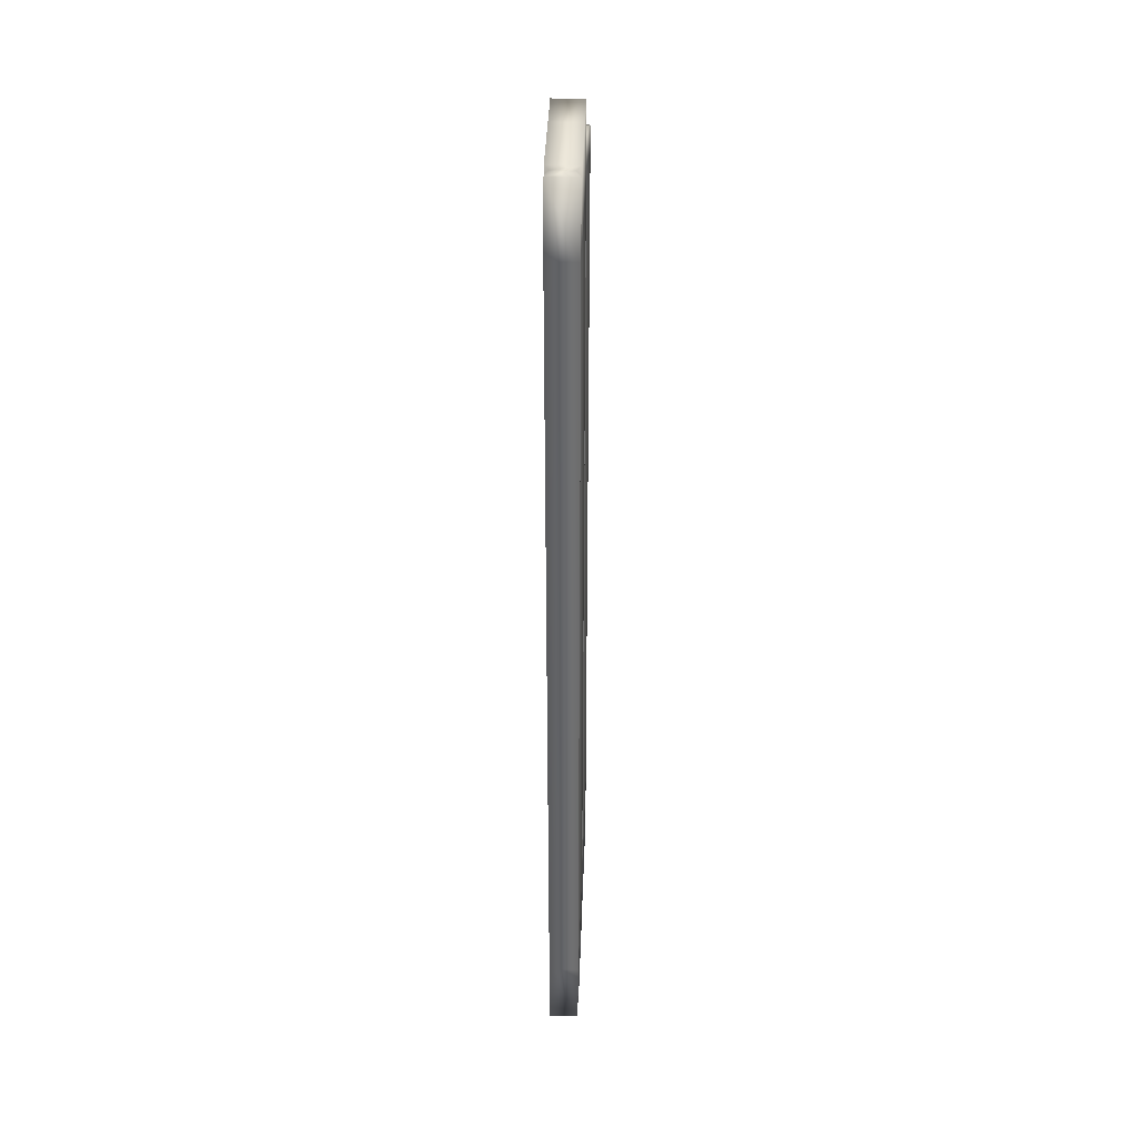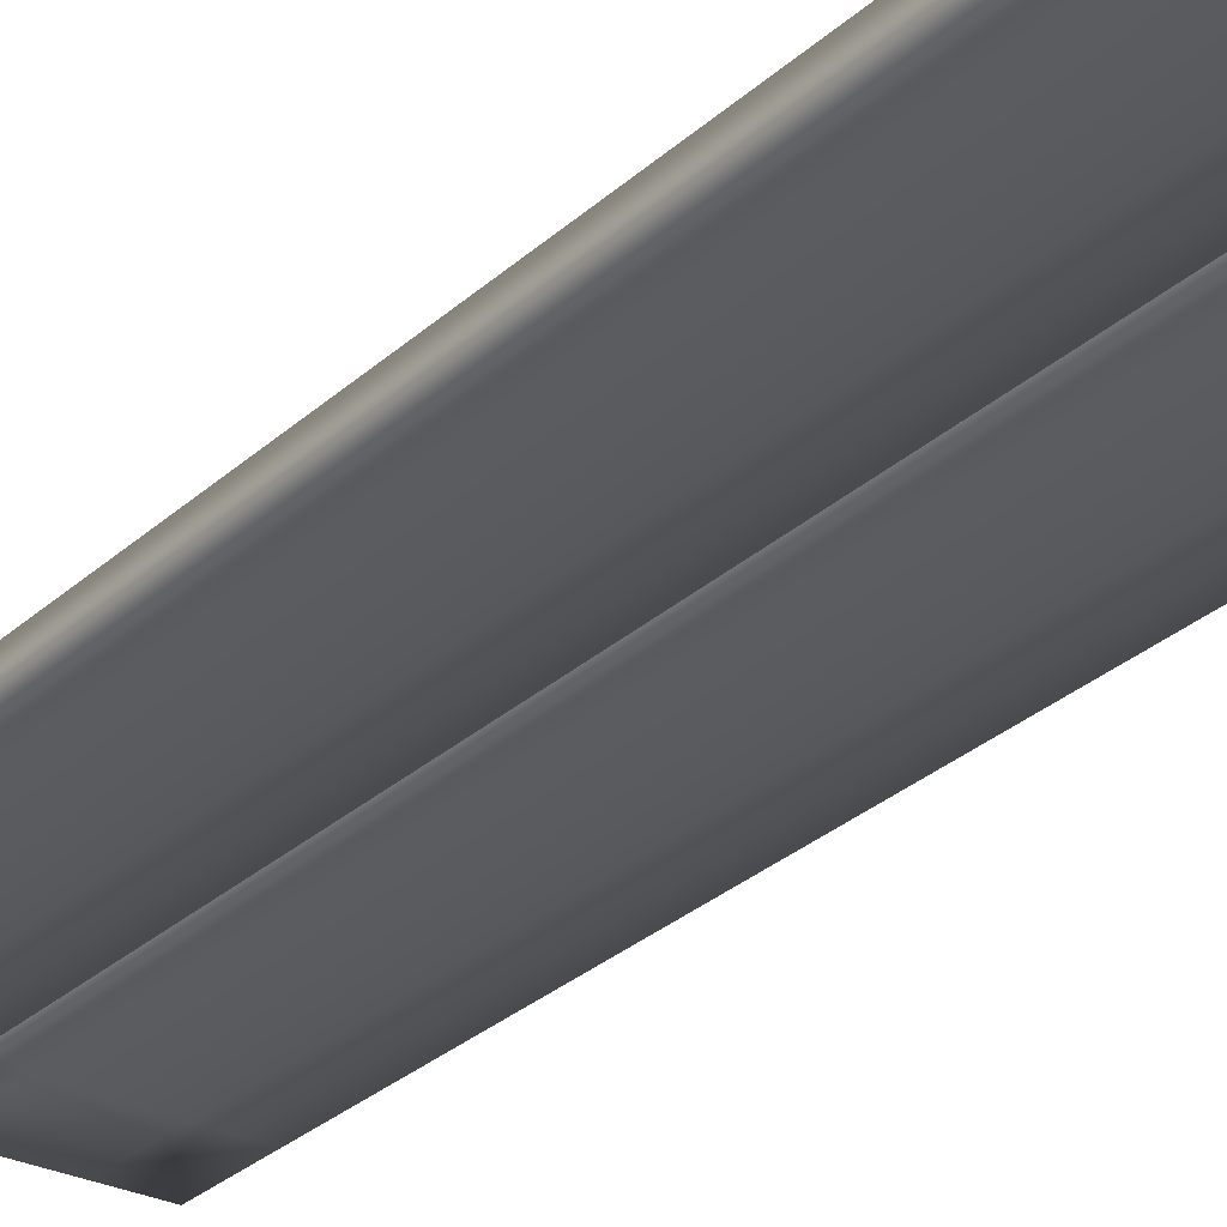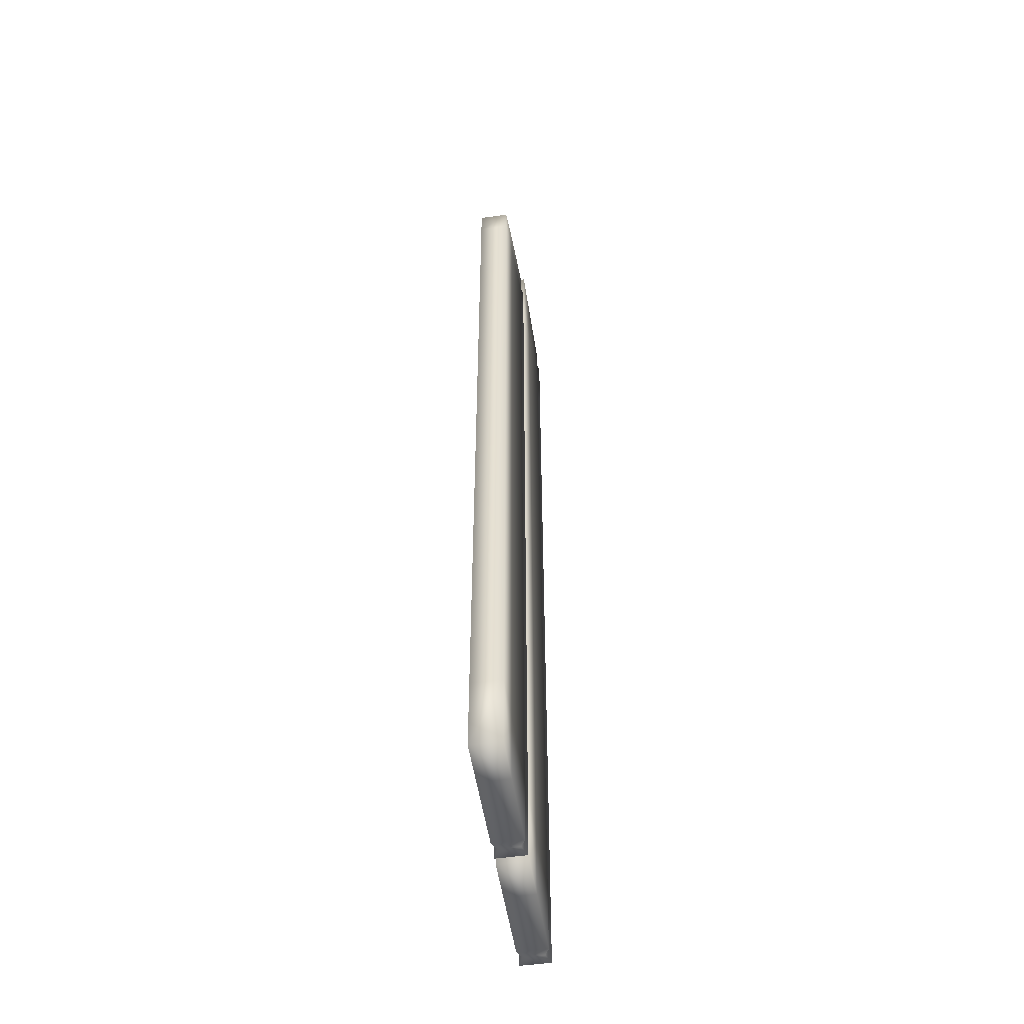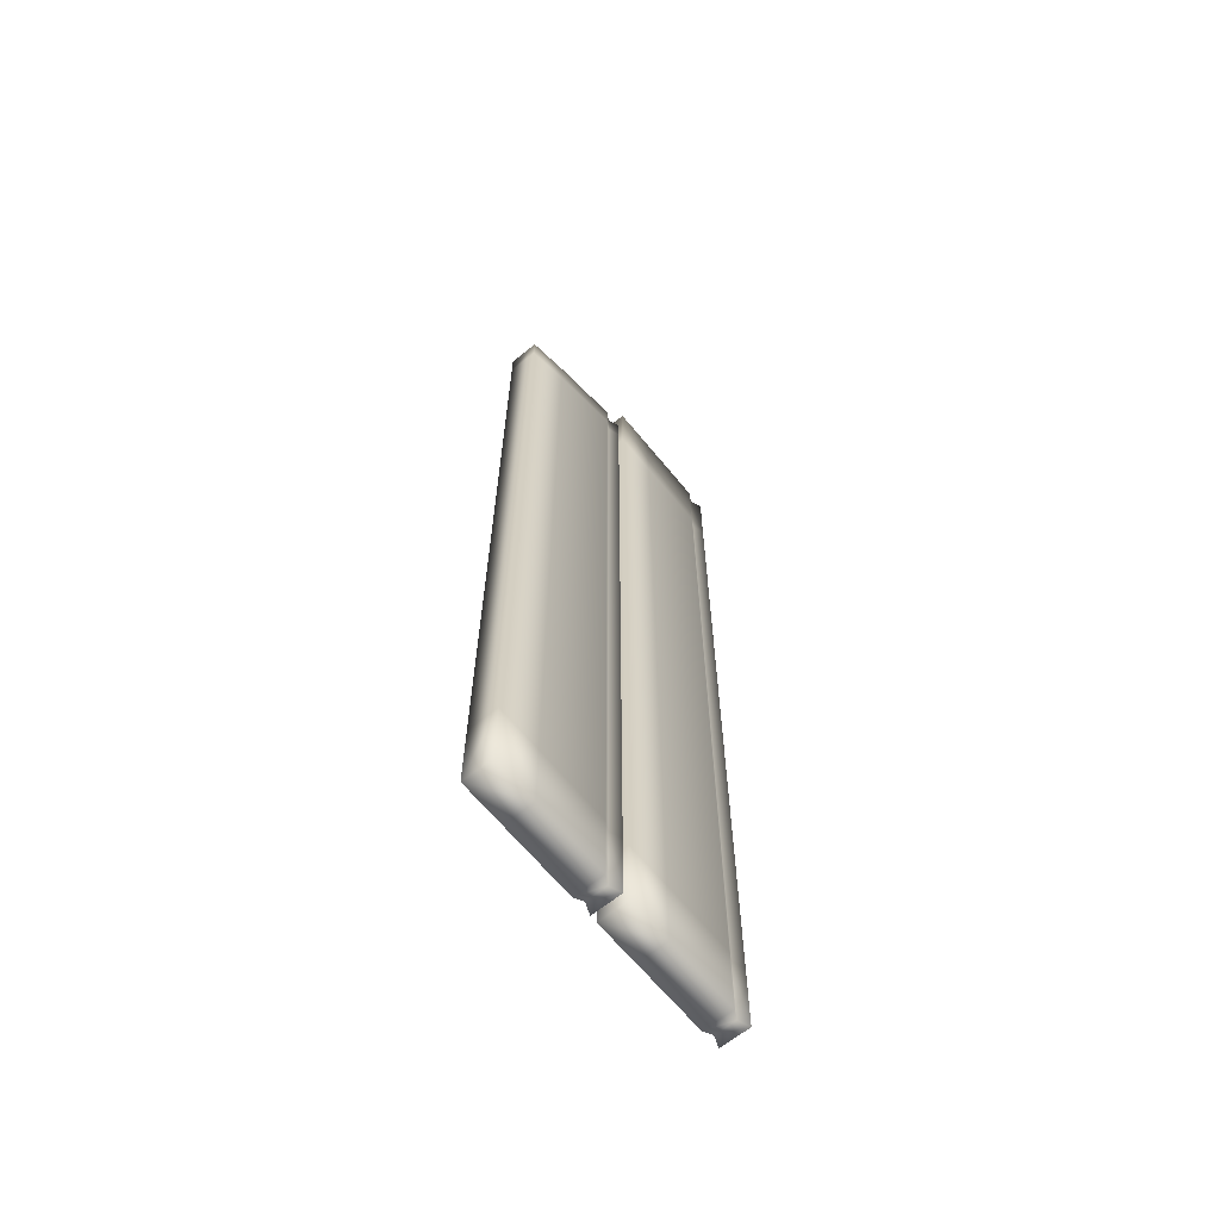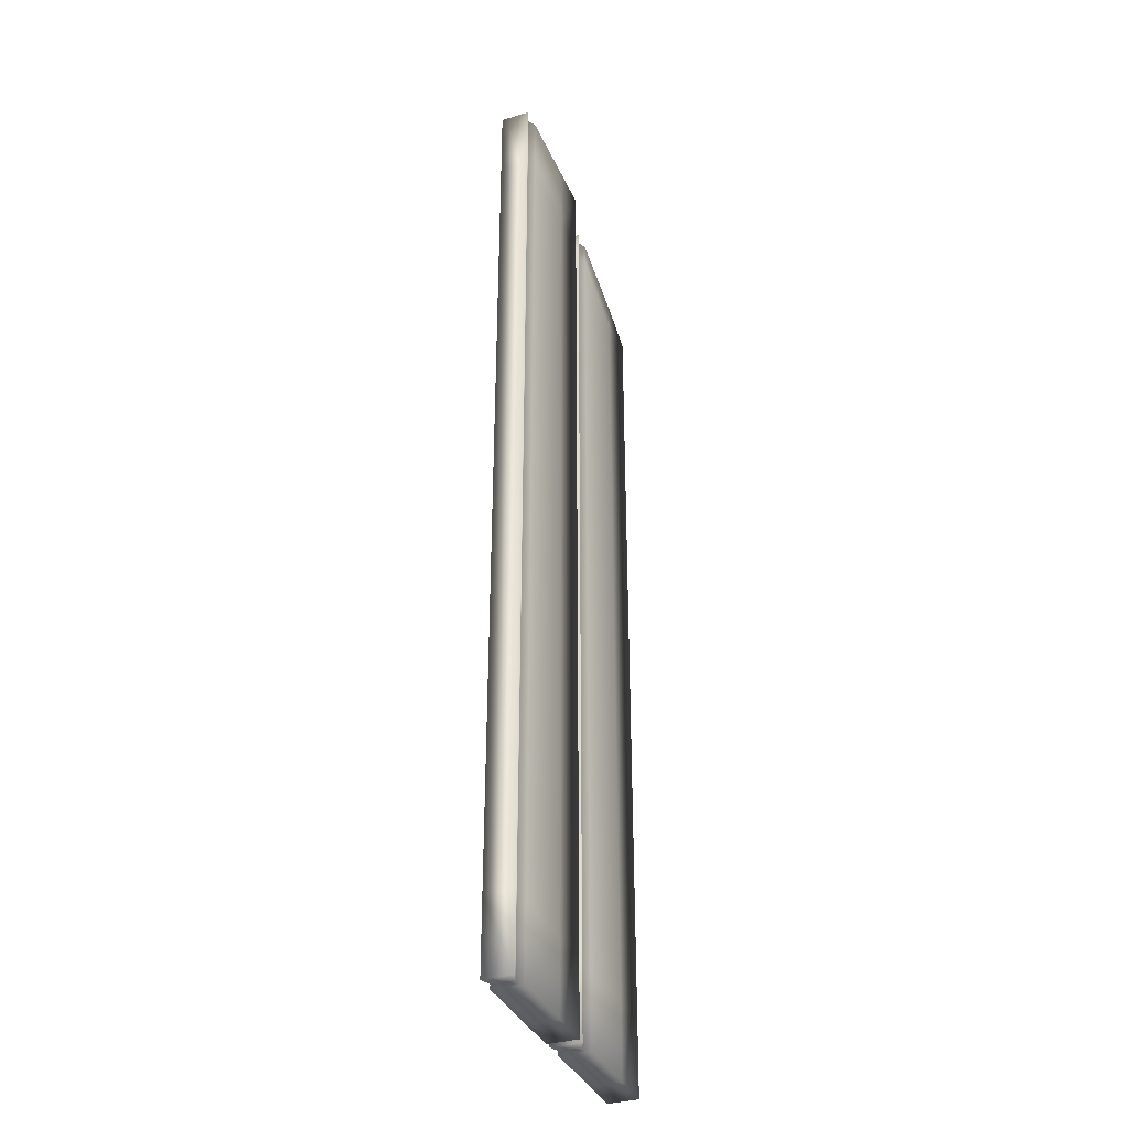
<metadata>
{"format":"obj","ext":"obj","renderer":"f3d","projection":"perspective","resolution":1024,"background":"white","views":[{"elev":38.0,"azim":92.0,"up":"+Y"},{"elev":-28.3,"azim":143.7,"up":"+Z"},{"elev":-52.3,"azim":-81.3,"up":"+Y"},{"elev":-64.9,"azim":-50.8,"up":"+Y"},{"elev":-35.6,"azim":111.5,"up":"+Y"}]}
</metadata>
<code>
o InteriorInsulation.obj
g default
v -0.3963 -1.365 0.04143
v -0.2739 -1.365 0.04143
v -0.04199 -1.365 0.02873
v -0.01007 -1.365 0.04143
v -0.01007 -1.365 -0.04143
v -0.04199 -1.365 -0.02873
v -0.2739 -1.365 -0.04143
v -0.3963 -1.365 -0.04143
v -0.3963 -1.16 0.04143
v -0.2739 -1.16 0.04143
v -0.04199 -1.16 0.02873
v -0.01007 -1.16 0.04143
v -0.01007 -1.16 -0.04143
v -0.04199 -1.16 -0.02873
v -0.2739 -1.16 -0.04143
v -0.3963 -1.16 -0.04143
v -0.3963 -0.9557 0.04143
v -0.2739 -0.9557 0.04143
v -0.04199 -0.9557 0.02873
v -0.01007 -0.9557 0.04143
v -0.01007 -0.9557 -0.04143
v -0.04199 -0.9557 -0.02873
v -0.2739 -0.9557 -0.04143
v -0.3963 -0.9557 -0.04143
v -0.3963 1.027 0.04143
v -0.2739 1.084 0.04143
v -0.04199 1.16 0.02873
v -0.01007 1.16 0.04143
v -0.01007 1.16 -0.04143
v -0.04199 1.16 -0.02873
v -0.2739 1.084 -0.04143
v -0.3963 1.027 -0.04143
v -0.3963 1.105 0.04143
v -0.2739 1.162 0.04143
v -0.04199 1.238 0.02873
v -0.01007 1.238 0.04143
v -0.01007 1.238 -0.04143
v -0.04199 1.238 -0.02873
v -0.2739 1.162 -0.04143
v -0.3963 1.105 -0.04143
v -0.06487 -1.365 0.04143
v -0.06487 -1.16 0.04143
v -0.06487 -0.9557 0.04143
v -0.06487 1.16 0.04143
v -0.06487 1.238 0.04143
v -0.06487 -1.365 -0.04143
v -0.06487 -1.16 -0.04143
v -0.06487 -0.9557 -0.04143
v -0.06487 1.16 -0.04143
v -0.06487 1.238 -0.04143
v 0.01007 -1.365 0.04143
v 0.1325 -1.365 0.04143
v 0.3644 -1.365 0.02873
v 0.3963 -1.365 0.04143
v 0.3963 -1.365 -0.04143
v 0.3644 -1.365 -0.02873
v 0.1325 -1.365 -0.04143
v 0.01007 -1.365 -0.04143
v 0.01007 -1.16 0.04143
v 0.1325 -1.16 0.04143
v 0.3644 -1.16 0.02873
v 0.3963 -1.16 0.04143
v 0.3963 -1.16 -0.04143
v 0.3644 -1.16 -0.02873
v 0.1325 -1.16 -0.04143
v 0.01007 -1.16 -0.04143
v 0.01007 -0.9557 0.04143
v 0.1325 -0.9557 0.04143
v 0.3644 -0.9557 0.02873
v 0.3963 -0.9557 0.04143
v 0.3963 -0.9557 -0.04143
v 0.3644 -0.9557 -0.02873
v 0.1325 -0.9557 -0.04143
v 0.01007 -0.9557 -0.04143
v 0.01007 1.16 0.04143
v 0.1325 1.16 0.04143
v 0.3644 1.16 0.02873
v 0.3963 1.16 0.04143
v 0.3963 1.16 -0.04143
v 0.3644 1.16 -0.02873
v 0.1325 1.16 -0.04143
v 0.01007 1.16 -0.04143
v 0.01007 1.365 0.04143
v 0.1325 1.365 0.04143
v 0.3644 1.365 0.02873
v 0.3963 1.365 0.04143
v 0.3963 1.365 -0.04143
v 0.3644 1.365 -0.02873
v 0.1325 1.365 -0.04143
v 0.01007 1.365 -0.04143
v 0.3415 -1.365 0.04143
v 0.3415 -1.16 0.04143
v 0.3415 -0.9557 0.04143
v 0.3415 1.16 0.04143
v 0.3415 1.365 0.04143
v 0.3415 -1.365 -0.04143
v 0.3415 -1.16 -0.04143
v 0.3415 -0.9557 -0.04143
v 0.3415 1.16 -0.04143
v 0.3415 1.365 -0.04143
g group_insulation
f 8 7 2 1
f 6 5 4 3
f 2 10 9 1
f 4 12 11 3
f 5 13 12 4
f 14 13 5 6
f 16 15 7 8
f 9 16 8 1
f 10 18 17 9
f 12 20 19 11
f 13 21 20 12
f 22 21 13 14
f 24 23 15 16
f 17 24 16 9
f 18 26 25 17
f 20 28 27 19
f 21 29 28 20
f 30 29 21 22
f 32 31 23 24
f 25 32 24 17
f 26 34 33 25
f 28 36 35 27
f 29 37 36 28
f 38 37 29 30
f 40 39 31 32
f 33 40 32 25
f 34 39 40 33
f 36 37 38 35
f 42 41 3 11
f 2 41 42 10
f 43 42 11 19
f 10 42 43 18
f 44 43 19 27
f 18 43 44 26
f 45 44 27 35
f 26 44 45 34
f 3 41 46 6
f 7 46 41 2
f 6 46 47 14
f 15 47 46 7
f 14 47 48 22
f 23 48 47 15
f 22 48 49 30
f 31 49 48 23
f 30 49 50 38
f 39 50 49 31
f 50 45 35 38
f 34 45 50 39
f 58 57 52 51
f 56 55 54 53
f 52 60 59 51
f 54 62 61 53
f 55 63 62 54
f 64 63 55 56
f 66 65 57 58
f 59 66 58 51
f 60 68 67 59
f 62 70 69 61
f 63 71 70 62
f 72 71 63 64
f 74 73 65 66
f 67 74 66 59
f 68 76 75 67
f 70 78 77 69
f 71 79 78 70
f 80 79 71 72
f 82 81 73 74
f 75 82 74 67
f 76 84 83 75
f 78 86 85 77
f 79 87 86 78
f 88 87 79 80
f 90 89 81 82
f 83 90 82 75
f 84 89 90 83
f 86 87 88 85
f 92 91 53 61
f 52 91 92 60
f 93 92 61 69
f 60 92 93 68
f 94 93 69 77
f 68 93 94 76
f 95 94 77 85
f 76 94 95 84
f 53 91 96 56
f 57 96 91 52
f 56 96 97 64
f 65 97 96 57
f 64 97 98 72
f 73 98 97 65
f 72 98 99 80
f 81 99 98 73
f 80 99 100 88
f 89 100 99 81
f 100 95 85 88
f 84 95 100 89

</code>
